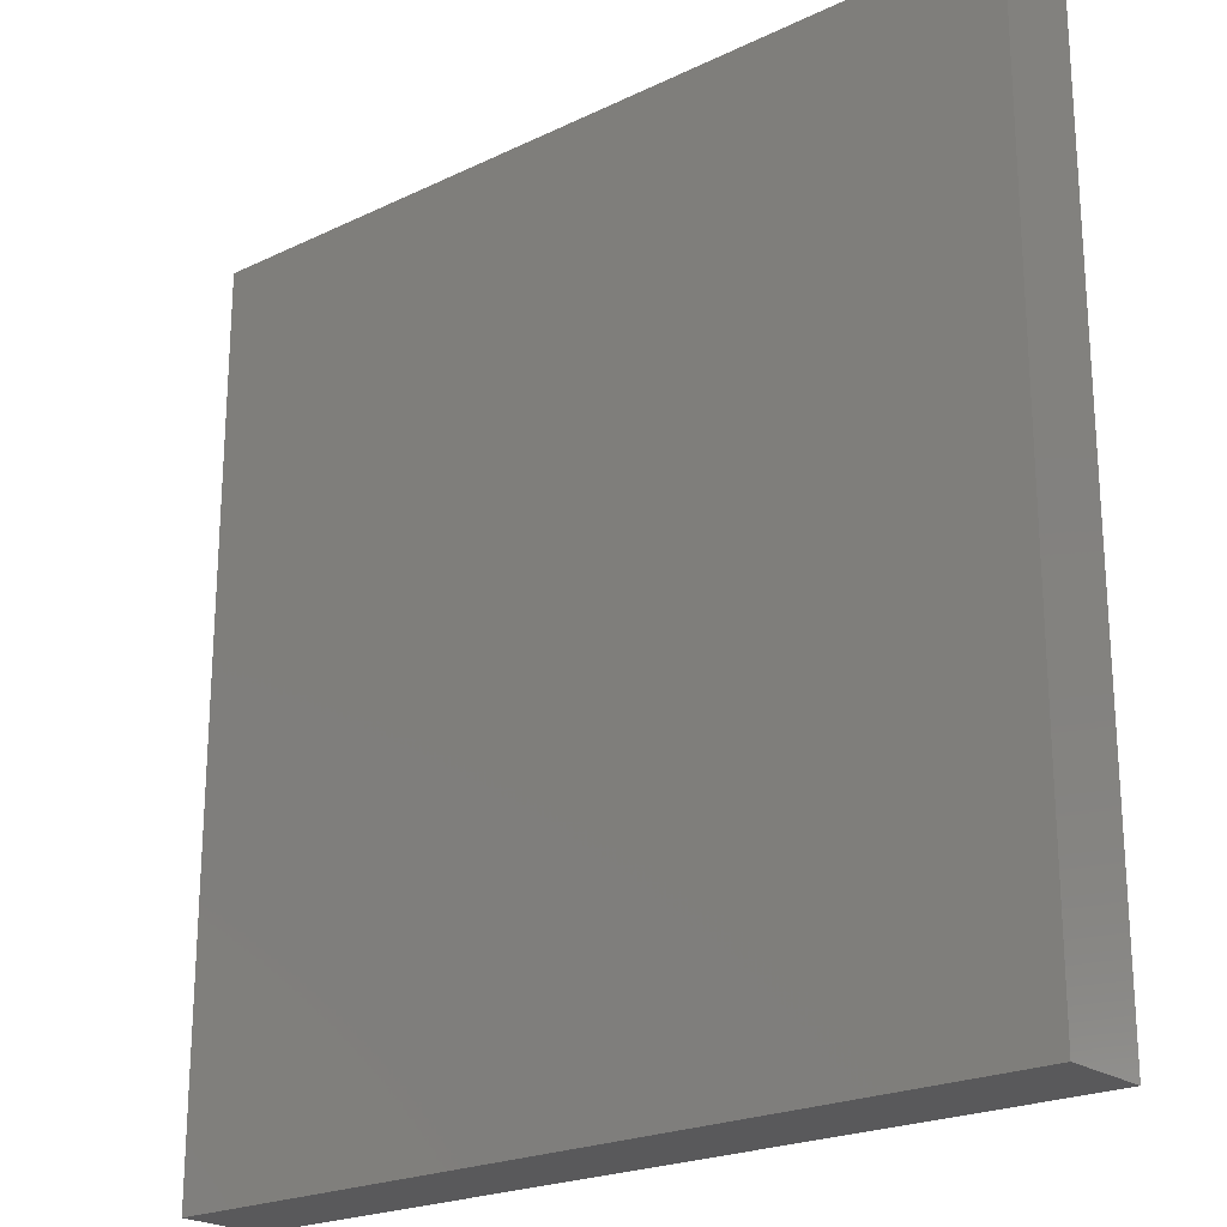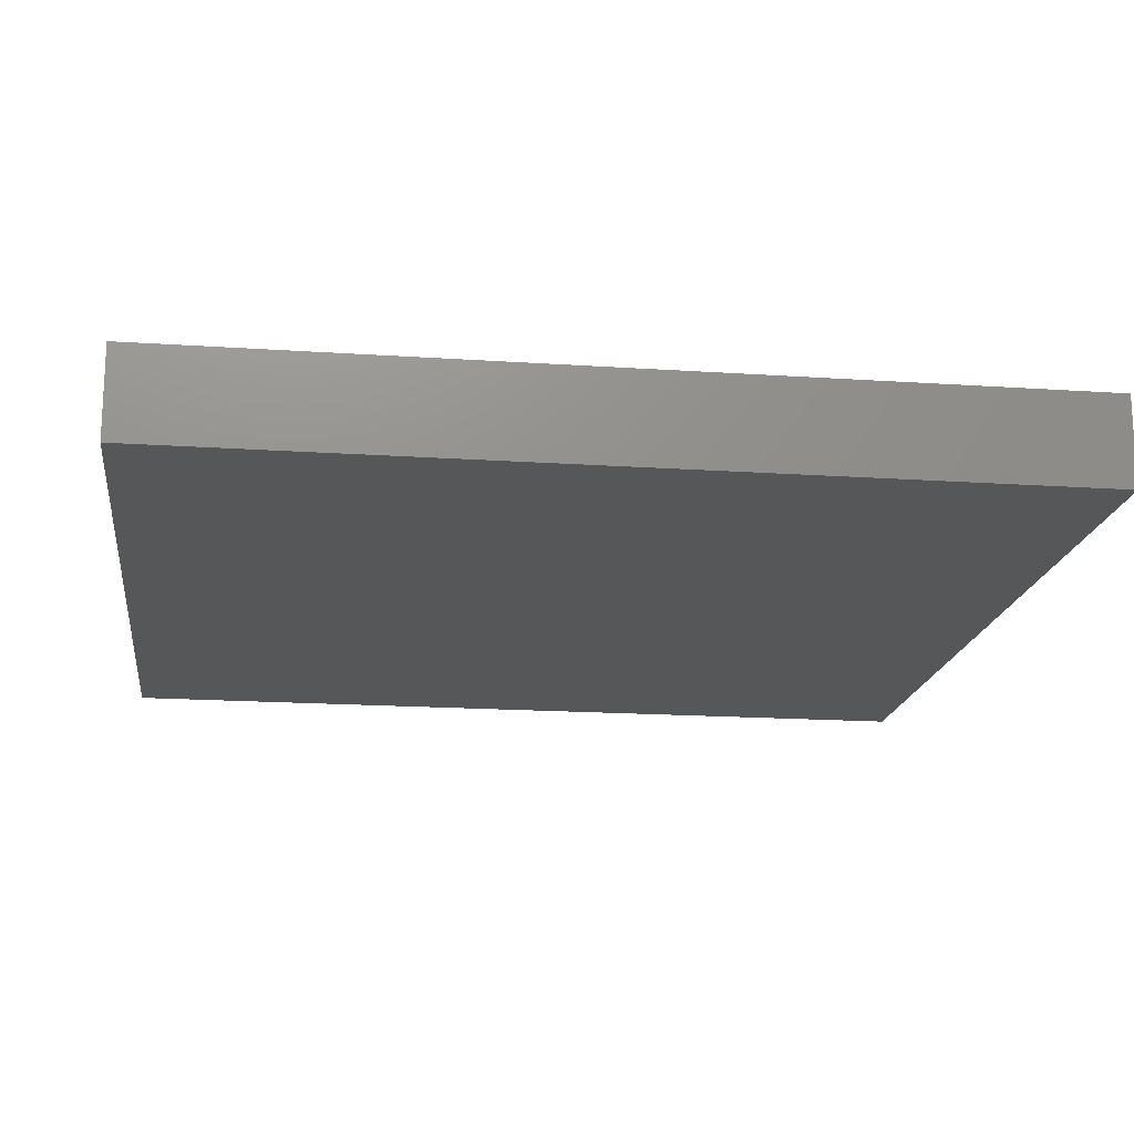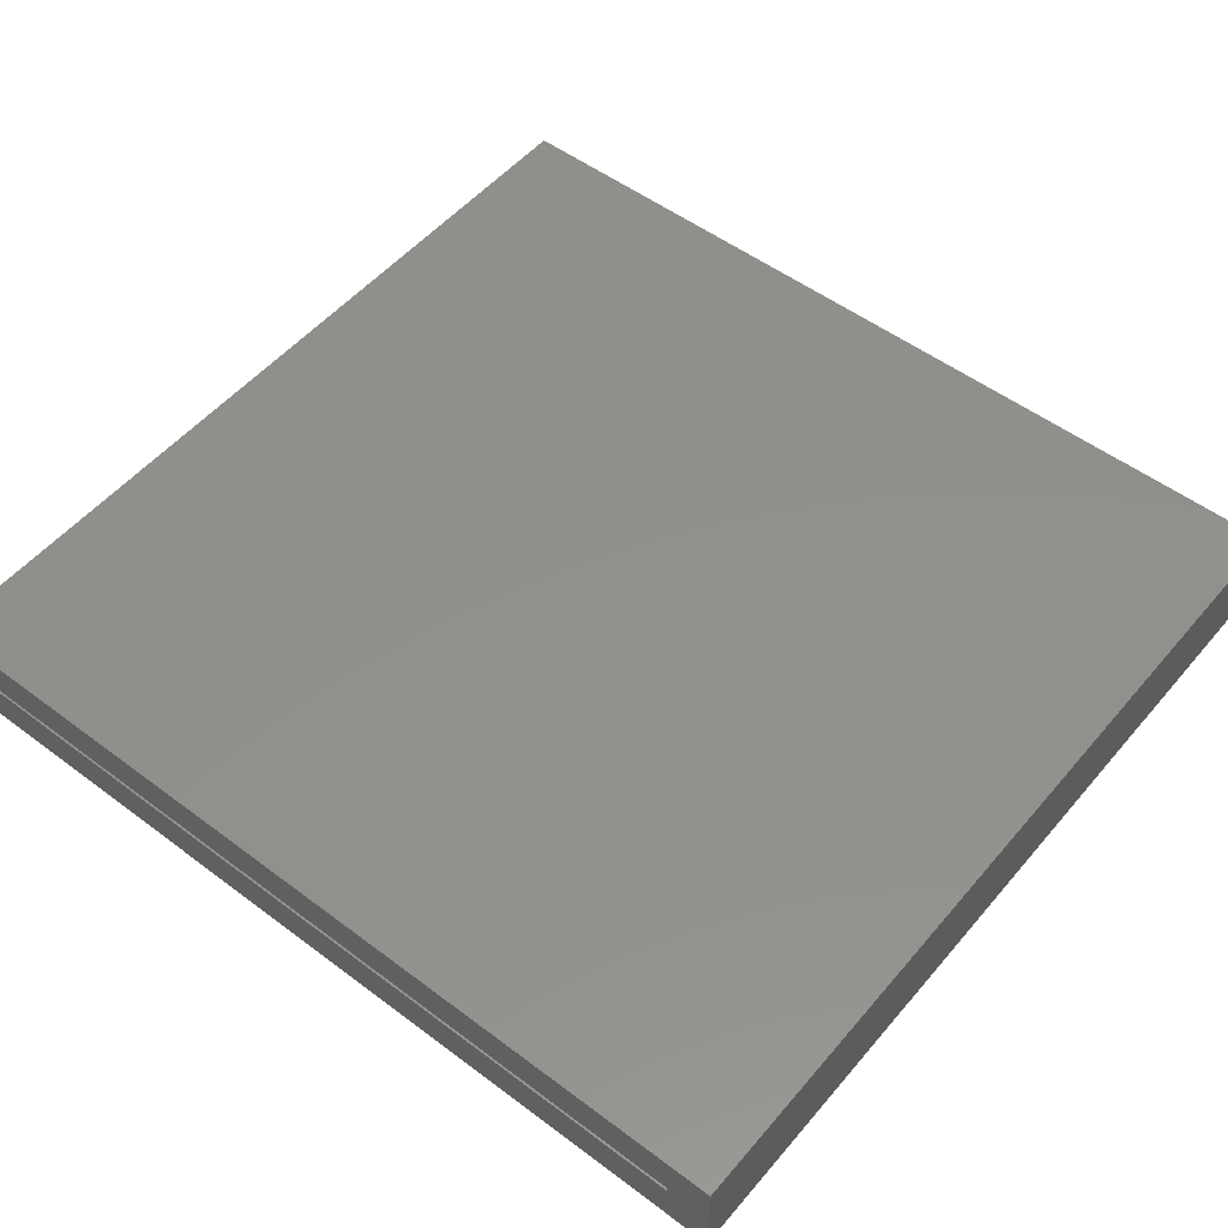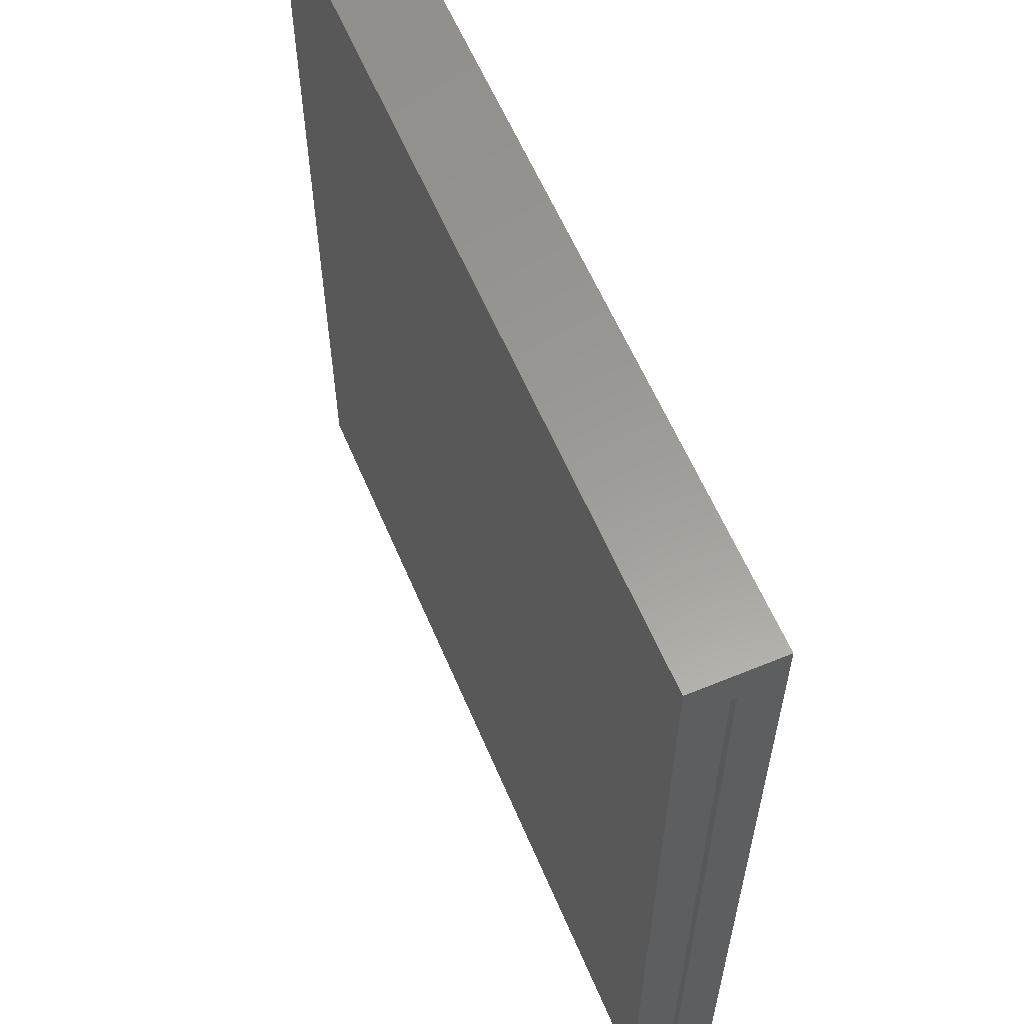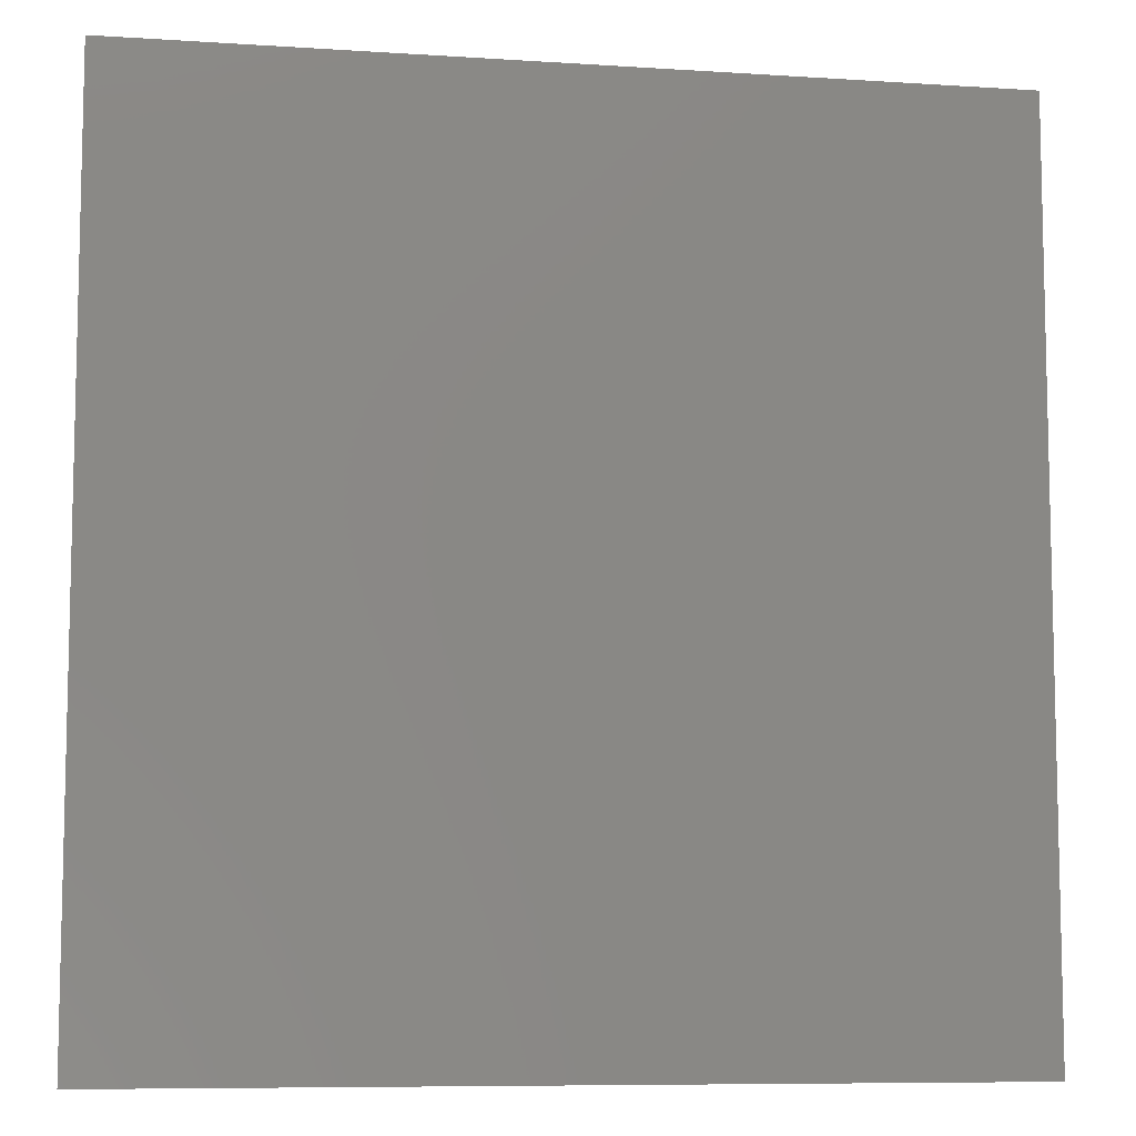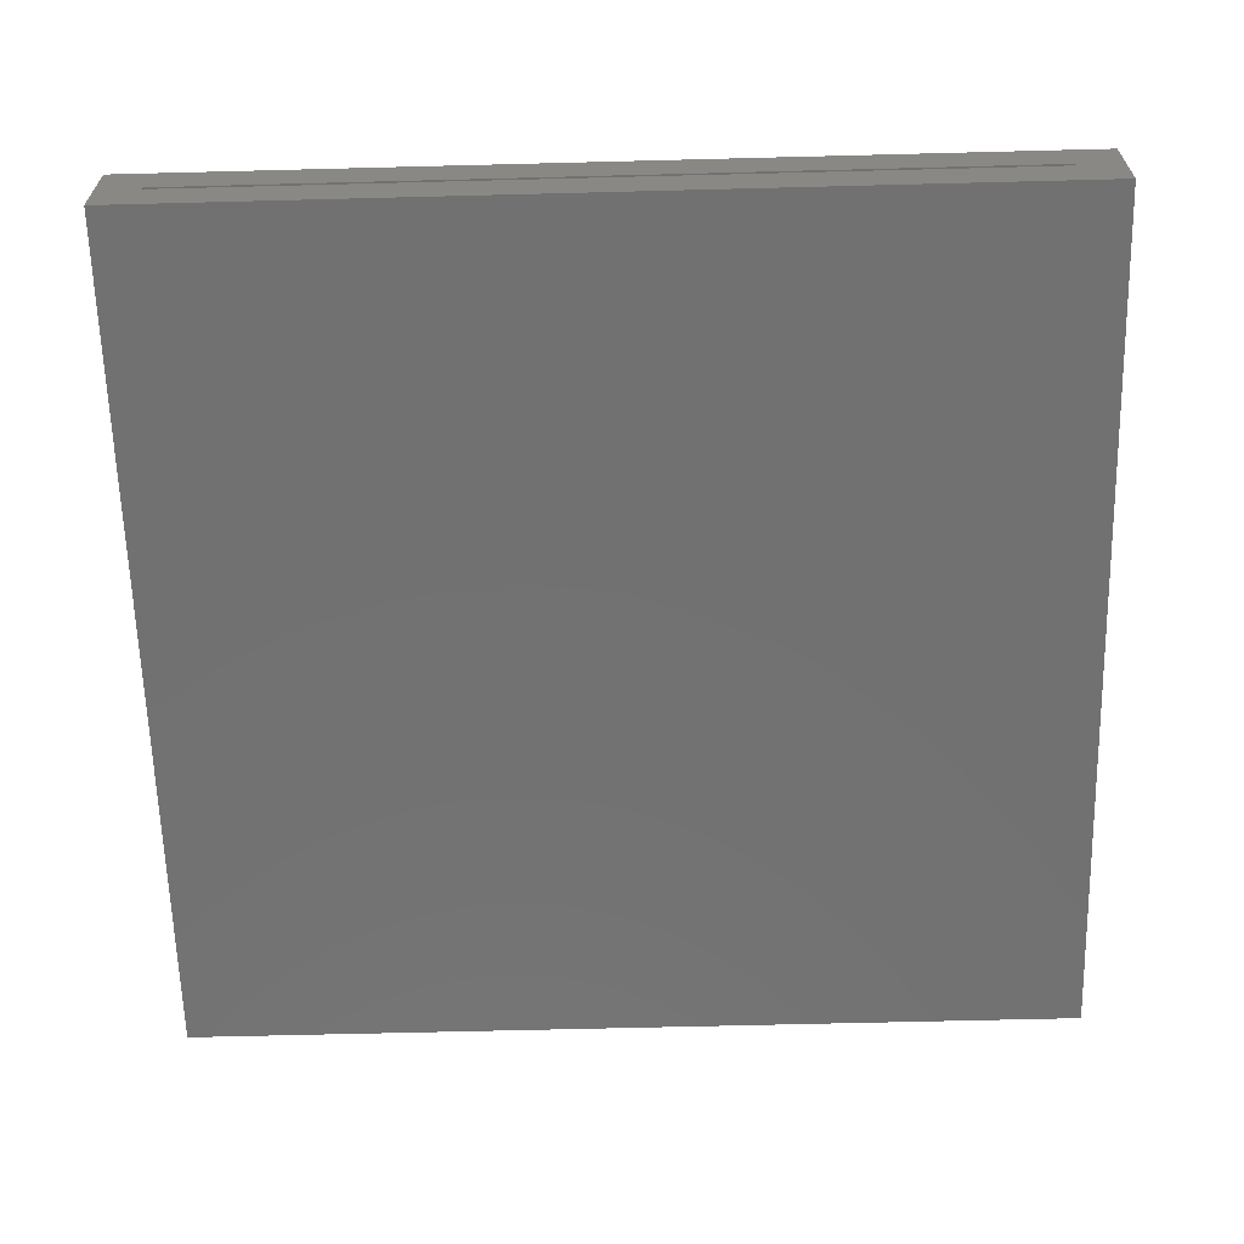
<metadata>
{"format":"stl","ext":"stl","renderer":"f3d","projection":"perspective","resolution":1024,"background":"white","views":[{"elev":-22.2,"azim":39.7,"up":"+Y"},{"elev":-17.5,"azim":82.4,"up":"+Z"},{"elev":52.3,"azim":-51.0,"up":"+Z"},{"elev":60.0,"azim":-112.9,"up":"+Y"},{"elev":-8.3,"azim":169.9,"up":"+Y"},{"elev":-63.5,"azim":-88.5,"up":"+Z"}]}
</metadata>
<code>
# stl→obj: 16 verts, 28 faces
v -0.6079 0.6548 0.08594
v -0.6079 0.5923 0.01562
v -0.6079 0.5923 0.02344
v -0.6079 -0.6548 0.08594
v -0.6079 -0.5923 0.02344
v -0.6079 -0.5923 0.01562
v -0.6079 -0.6548 -0.04688
v -0.6079 0.6548 -0.04688
v 0.5923 -0.5923 0.02344
v 0.5923 -0.5923 0.01562
v 0.5923 0.5923 0.02344
v 0.5923 0.5923 0.01562
v 0.6548 -0.6548 0.08594
v 0.6548 -0.6548 -0.04688
v 0.6548 0.6548 0.08594
v 0.6548 0.6548 -0.04688
f 1 2 3
f 4 1 3
f 4 3 5
f 4 5 6
f 4 6 7
f 7 6 8
f 8 6 2
f 8 2 1
f 5 9 6
f 6 9 10
f 11 3 12
f 12 3 2
f 2 6 12
f 12 6 10
f 3 11 5
f 5 11 9
f 4 7 13
f 13 7 14
f 13 14 15
f 15 14 16
f 15 16 1
f 1 16 8
f 7 8 14
f 14 8 16
f 4 13 1
f 1 13 15
f 9 11 10
f 10 11 12

</code>
